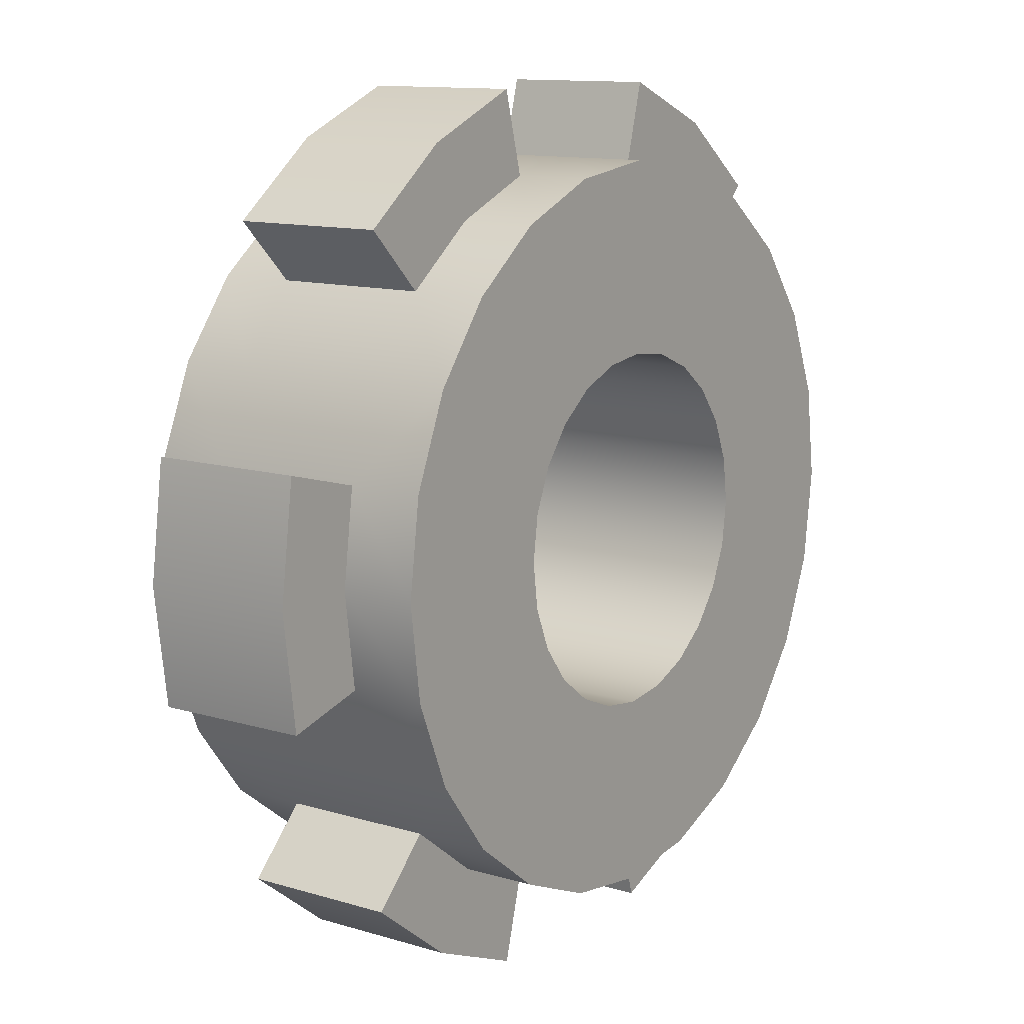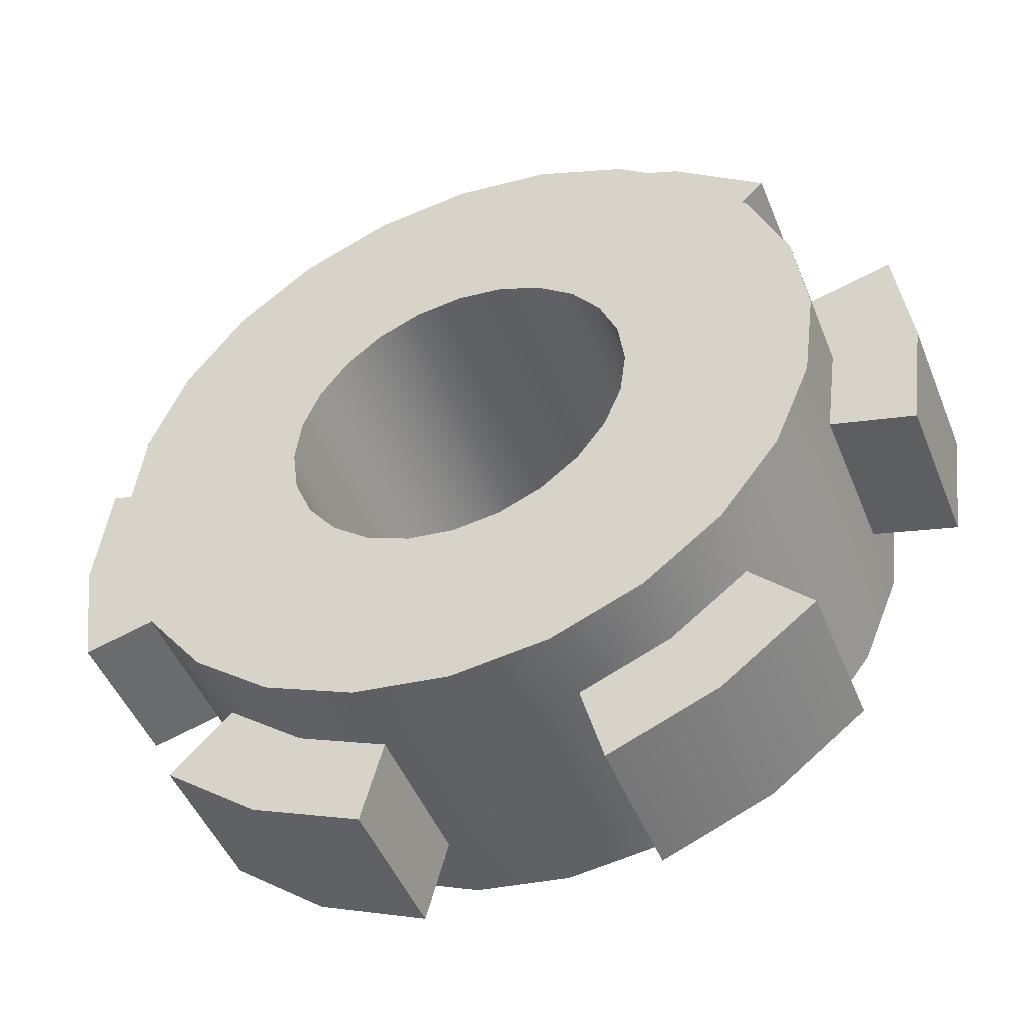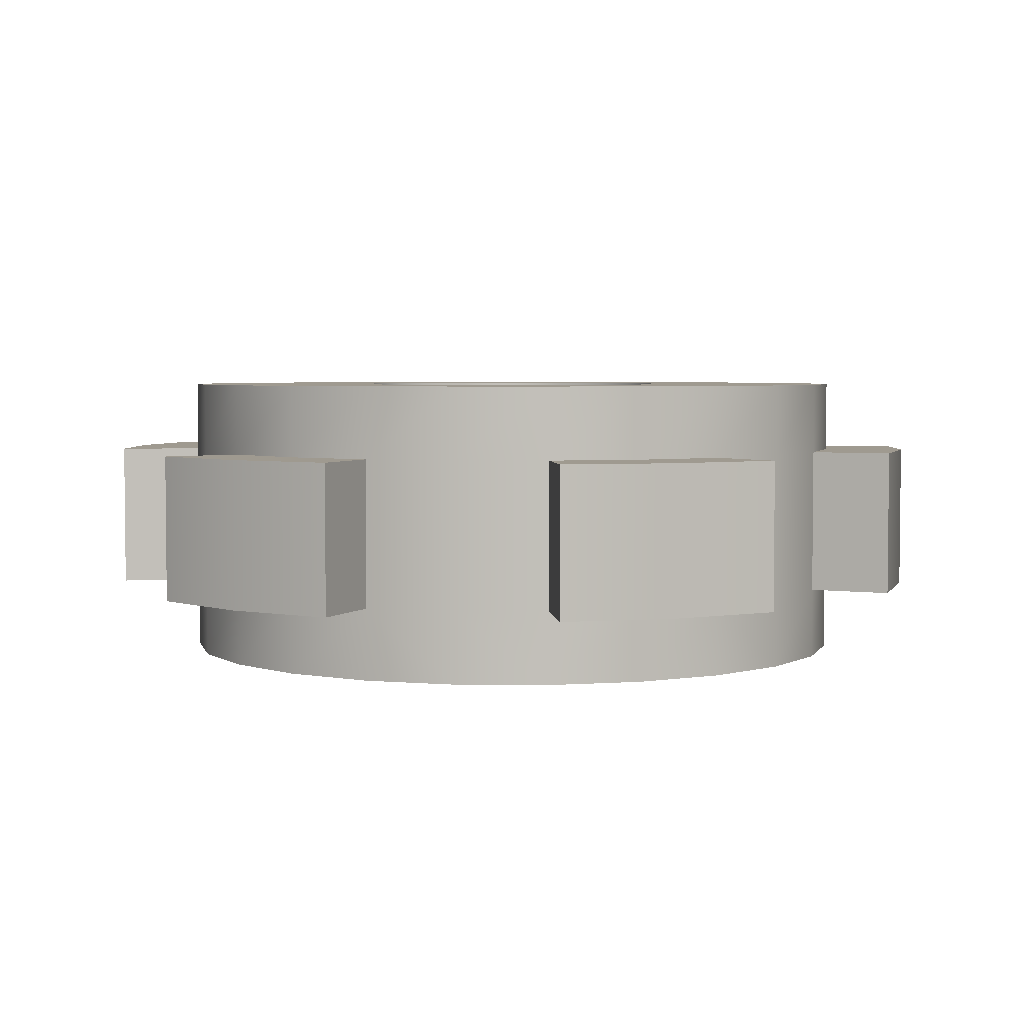
<metadata>
{"format":"obj","ext":"obj","renderer":"f3d","projection":"perspective","resolution":1024,"background":"white","views":[{"elev":12.0,"azim":125.4,"up":"+Y"},{"elev":-47.3,"azim":21.4,"up":"+Y"},{"elev":3.9,"azim":69.1,"up":"+Z"}]}
</metadata>
<code>
o Mesh_Circle.002
v 0 -0.04847 0.04628
v 0.01255 -0.04682 0.04628
v 0.02424 -0.04198 0.04628
v 0.03427 -0.03427 0.04628
v 0.04198 -0.02424 0.04628
v 0.04682 -0.01255 0.04628
v 0.04847 0 0.04628
v 0.04682 0.01255 0.04628
v 0.04198 0.02424 0.04628
v 0.03427 0.03427 0.04628
v 0.02424 0.04198 0.04628
v 0.01255 0.04682 0.04628
v 0 0.04847 0.04628
v -0.01255 0.04682 0.04628
v -0.02424 0.04198 0.04628
v -0.03427 0.03427 0.04628
v -0.04198 0.02424 0.04628
v -0.04682 0.01255 0.04628
v -0.04847 0 0.04628
v -0.04682 -0.01255 0.04628
v -0.04198 -0.02424 0.04628
v -0.03427 -0.03427 0.04628
v -0.02424 -0.04198 0.04628
v -0.01255 -0.04682 0.04628
v 0 0 -0.3537
v -0.02588 -0.09659 -0.03629
v -0.05 -0.0866 -0.03629
v -0.07071 -0.07071 -0.03629
v -0.0866 -0.05 -0.03629
v -0.09659 -0.02588 -0.03629
v -0.1 0 -0.03629
v -0.09659 0.02588 -0.03629
v -0.0866 0.05 -0.03629
v -0.07071 0.07071 -0.03629
v -0.05 0.0866 -0.03629
v -0.02588 0.09659 -0.03629
v 0 0.1 -0.03629
v 0.02588 0.09659 -0.03629
v 0.05 0.0866 -0.03629
v 0.07071 0.07071 -0.03629
v 0.0866 0.05 -0.03629
v 0.09659 0.02588 -0.03629
v 0.1 -0 -0.03629
v 0.09659 -0.02588 -0.03629
v 0.0866 -0.05 -0.03629
v 0.07071 -0.07071 -0.03629
v 0.05 -0.0866 -0.03629
v 0 -0.1 -0.03629
v 0.02588 -0.09659 -0.03629
v 0.02588 -0.09659 0.04628
v 0 -0.1 0.04628
v 0.05 -0.0866 0.04628
v 0.07071 -0.07071 0.04628
v 0.0866 -0.05 0.04628
v 0.09659 -0.02588 0.04628
v 0.1 -0 0.04628
v 0.09659 0.02588 0.04628
v 0.0866 0.05 0.04628
v 0.07071 0.07071 0.04628
v 0.05 0.0866 0.04628
v 0.02588 0.09659 0.04628
v 0 0.1 0.04628
v -0.02588 0.09659 0.04628
v -0.05 0.0866 0.04628
v -0.07071 0.07071 0.04628
v -0.0866 0.05 0.04628
v -0.09659 0.02588 0.04628
v -0.1 0 0.04628
v -0.09659 -0.02588 0.04628
v -0.0866 -0.05 0.04628
v -0.07071 -0.07071 0.04628
v -0.05 -0.0866 0.04628
v -0.02588 -0.09659 0.04628
v -0.01255 -0.04682 -0.03629
v 0 0 -0.1255
v -0.02424 -0.04198 -0.03629
v -0.03427 -0.03427 -0.03629
v -0.04198 -0.02424 -0.03629
v -0.04682 -0.01255 -0.03629
v -0.04847 0 -0.03629
v -0.04682 0.01255 -0.03629
v -0.04198 0.02424 -0.03629
v -0.03427 0.03427 -0.03629
v -0.02424 0.04198 -0.03629
v -0.01255 0.04682 -0.03629
v 0 0.04847 -0.03629
v 0.01255 0.04682 -0.03629
v 0.02424 0.04198 -0.03629
v 0.03427 0.03427 -0.03629
v 0.04198 0.02424 -0.03629
v 0.04682 0.01255 -0.03629
v 0.04847 0 -0.03629
v 0.04682 -0.01255 -0.03629
v 0.04198 -0.02424 -0.03629
v 0.03427 -0.03427 -0.03629
v 0.02424 -0.04198 -0.03629
v 0.01255 -0.04682 -0.03629
v 0 -0.04847 -0.03629
v -0.05 -0.0866 0.02593
v -0.05 -0.0866 -0.01594
v 0.02588 -0.09659 -0.01594
v 0.02588 -0.09659 0.02593
v 0.07071 -0.07071 0.02593
v 0.07071 -0.07071 -0.01594
v 0.09659 0.02588 0.02593
v 0.09659 0.02588 -0.01594
v -0.0866 -0.05 0.02593
v -0.0866 -0.05 -0.01594
v 0.1 -0 0.02593
v 0.1 -0 -0.01594
v -0.09659 -0.02588 0.02593
v -0.09659 -0.02588 -0.01594
v 0 0.1 0.02593
v 0 0.1 -0.01594
v 0.09659 -0.02588 0.02593
v 0.09659 -0.02588 -0.01594
v -0.1 0 0.02593
v -0.1 0 -0.01594
v -0.02588 0.09659 0.02593
v -0.02588 0.09659 -0.01594
v 0.0866 -0.05 0.02593
v 0.0866 -0.05 -0.01594
v 0.02588 0.09659 0.02593
v 0.02588 0.09659 -0.01594
v -0.05 0.0866 0.02593
v -0.05 0.0866 -0.01594
v -0 -0.1 0.02593
v 0 -0.1 -0.01594
v 0.05 0.0866 0.02593
v 0.05 0.0866 -0.01594
v -0.0866 0.05 0.02593
v -0.0866 0.05 -0.01594
v 0.07071 0.07071 0.02593
v 0.07071 0.07071 -0.01594
v -0.07071 -0.07071 -0.01594
v -0.07071 -0.07071 0.02593
v -0.09659 0.02588 0.02593
v -0.09659 0.02588 -0.01594
v -0.02588 -0.09659 0.02593
v -0.02588 -0.09659 -0.01594
v -0.07071 0.07071 -0.01594
v -0.07071 0.07071 0.02593
v 0.0866 0.05 -0.01594
v 0.0866 0.05 0.02593
v 0.05 -0.0866 0.02593
v 0.05 -0.0866 -0.01594
v -0.06162 -0.1067 0.02593
v -0.06162 -0.1067 -0.01594
v 0.0319 -0.119 -0.01594
v 0.0319 -0.119 0.02593
v 0.08715 -0.08715 0.02593
v 0.08715 -0.08715 -0.01594
v 0.119 0.0319 0.02593
v 0.119 0.0319 -0.01594
v 0.1232 -0 0.02593
v 0.1232 -0 -0.01594
v -0.119 -0.0319 0.02593
v -0.119 -0.0319 -0.01594
v 0.119 -0.0319 0.02593
v 0.119 -0.0319 -0.01594
v -0.1232 0 0.02593
v -0.1232 0 -0.01594
v -0.0319 0.119 0.02593
v -0.0319 0.119 -0.01594
v 0.0319 0.119 0.02593
v 0.0319 0.119 -0.01594
v -0.06162 0.1067 0.02593
v -0.06162 0.1067 -0.01594
v 0.06162 0.1067 0.02593
v 0.06162 0.1067 -0.01594
v 0.08715 0.08715 0.02593
v 0.08715 0.08715 -0.01594
v -0.08715 -0.08715 -0.01594
v -0.08715 -0.08715 0.02593
v -0.119 0.0319 0.02593
v -0.119 0.0319 -0.01594
v -0.0319 -0.119 0.02593
v -0.0319 -0.119 -0.01594
v -0.08715 0.08715 -0.01594
v -0.08715 0.08715 0.02593
v 0.06162 -0.1067 0.02593
v 0.06162 -0.1067 -0.01594
v 0.02588 -0.09659 0.04628
v 0 -0.1 0.04628
v -0.04198 -0.02424 -0.03629
v -0.04682 -0.01255 -0.03629
v -0.02588 -0.09659 -0.03629
v -0.05 -0.0866 -0.03629
v 0.05 -0.0866 0.04628
v 0.07071 -0.07071 0.04628
v 0.0866 -0.05 0.04628
v 0.05 -0.0866 -0.03629
v 0.02588 -0.09659 -0.03629
v 0.09659 -0.02588 0.04628
v -0.01255 -0.04682 -0.03629
v -0.02424 -0.04198 -0.03629
v 0.1 -0 0.04628
v 0.02424 -0.04198 -0.03629
v 0.01255 -0.04682 -0.03629
v 0.09659 0.02588 0.04628
v 0.09659 -0.02588 -0.03629
v 0.0866 -0.05 -0.03629
v 0.0866 0.05 0.04628
v 0.07071 0.07071 0.04628
v 0.04682 -0.01255 -0.03629
v 0.04198 -0.02424 -0.03629
v 0.05 0.0866 0.04628
v 0.0866 0.05 -0.03629
v 0.09659 0.02588 -0.03629
v 0.02588 0.09659 0.04628
v 0 0.1 0.04628
v 0.04198 0.02424 -0.03629
v 0.04682 0.01255 -0.03629
v -0.02588 0.09659 0.04628
v 0.02588 0.09659 -0.03629
v 0.05 0.0866 -0.03629
v -0.05 0.0866 0.04628
v -0.07071 0.07071 0.04628
v 0.01255 0.04682 -0.03629
v 0.02424 0.04198 -0.03629
v -0.0866 0.05 0.04628
v -0.05 0.0866 -0.03629
v -0.02588 0.09659 -0.03629
v -0.09659 0.02588 0.04628
v -0.1 0 0.04628
v -0.02424 0.04198 -0.03629
v -0.01255 0.04682 -0.03629
v -0.09659 -0.02588 0.04628
v -0.04682 0.01255 -0.03629
v -0.04198 0.02424 -0.03629
v -0.0866 -0.05 0.04628
v -0.09659 0.02588 -0.03629
v -0.0866 0.05 -0.03629
v -0.07071 -0.07071 0.04628
v -0.0866 -0.05 -0.03629
v -0.09659 -0.02588 -0.03629
v -0.05 -0.0866 0.04628
v -0.02588 -0.09659 0.04628
v 0.01255 -0.04682 0.04628
v 0 -0.04847 0.04628
v 0.02424 -0.04198 0.04628
v 0.03427 -0.03427 0.04628
v 0.04198 -0.02424 0.04628
v 0.04682 -0.01255 0.04628
v 0.04847 0 0.04628
v 0.04682 0.01255 0.04628
v 0.04198 0.02424 0.04628
v 0.03427 0.03427 0.04628
v 0.02424 0.04198 0.04628
v 0.01255 0.04682 0.04628
v 0 0.04847 0.04628
v -0.01255 0.04682 0.04628
v -0.02424 0.04198 0.04628
v -0.03427 0.03427 0.04628
v -0.04198 0.02424 0.04628
v -0.04682 0.01255 0.04628
v -0.04847 0 0.04628
v -0.04682 -0.01255 0.04628
v -0.04198 -0.02424 0.04628
v -0.03427 -0.03427 0.04628
v -0.02424 -0.04198 0.04628
v -0.01255 -0.04682 0.04628
v -0.03427 -0.03427 -0.03629
v -0.04847 0 -0.03629
v -0.03427 0.03427 -0.03629
v 0 0.04847 -0.03629
v 0.03427 0.03427 -0.03629
v 0.04847 0 -0.03629
v 0.03427 -0.03427 -0.03629
v 0 -0.04847 -0.03629
v -0.07071 -0.07071 -0.03629
v -0.1 0 -0.03629
v -0.07071 0.07071 -0.03629
v 0 0.1 -0.03629
v 0.07071 0.07071 -0.03629
v 0.1 -0 -0.03629
v 0.07071 -0.07071 -0.03629
v 0 -0.1 -0.03629
v 0.02588 -0.09659 -0.01594
v 0.02588 -0.09659 -0.01594
v 0.02588 -0.09659 0.02593
v 0.02588 -0.09659 0.02593
v 0.07071 -0.07071 0.02593
v 0.07071 -0.07071 0.02593
v 0.07071 -0.07071 -0.01594
v 0.07071 -0.07071 -0.01594
v 0.09659 0.02588 0.02593
v 0.09659 0.02588 0.02593
v 0.09659 0.02588 -0.01594
v 0.09659 0.02588 -0.01594
v 0.0319 -0.119 -0.01594
v 0.0319 -0.119 -0.01594
v -0.09659 -0.02588 0.02593
v -0.09659 -0.02588 0.02593
v -0.09659 -0.02588 -0.01594
v -0.09659 -0.02588 -0.01594
v 0.09659 -0.02588 0.02593
v 0.09659 -0.02588 0.02593
v 0.09659 -0.02588 -0.01594
v 0.09659 -0.02588 -0.01594
v -0.08715 -0.08715 -0.01594
v -0.08715 -0.08715 -0.01594
v -0.07071 -0.07071 -0.01594
v -0.07071 -0.07071 -0.01594
v -0.02588 0.09659 0.02593
v -0.02588 0.09659 0.02593
v -0.02588 0.09659 -0.01594
v -0.02588 0.09659 -0.01594
v 0.02588 0.09659 0.02593
v 0.02588 0.09659 0.02593
v 0.02588 0.09659 -0.01594
v 0.02588 0.09659 -0.01594
v -0.07071 -0.07071 0.02593
v -0.07071 -0.07071 0.02593
v -0.08715 -0.08715 0.02593
v -0.08715 -0.08715 0.02593
v 0.0319 -0.119 0.02593
v 0.0319 -0.119 0.02593
v 0.07071 0.07071 0.02593
v 0.07071 0.07071 0.02593
v 0.07071 0.07071 -0.01594
v 0.07071 0.07071 -0.01594
v -0.09659 0.02588 0.02593
v -0.09659 0.02588 0.02593
v -0.09659 0.02588 -0.01594
v -0.09659 0.02588 -0.01594
v -0.02588 -0.09659 0.02593
v -0.02588 -0.09659 0.02593
v -0.02588 -0.09659 -0.01594
v -0.02588 -0.09659 -0.01594
v -0.07071 0.07071 -0.01594
v -0.07071 0.07071 -0.01594
v -0.07071 0.07071 0.02593
v -0.07071 0.07071 0.02593
v -0.05 -0.0866 0.02593
v -0.05 -0.0866 -0.01594
v 0.05 -0.0866 0.02593
v 0.05 -0.0866 -0.01594
v 0.05 0.0866 0.02593
v 0.05 0.0866 -0.01594
v -0.1 0 0.02593
v -0.1 0 -0.01594
v 0.1 -0 0.02593
v 0.1 -0 -0.01594
v -0.05 0.0866 0.02593
v -0.05 0.0866 -0.01594
v 0.08715 -0.08715 0.02593
v 0.08715 -0.08715 0.02593
v 0.08715 -0.08715 -0.01594
v 0.08715 -0.08715 -0.01594
v 0.119 0.0319 0.02593
v 0.119 0.0319 0.02593
v 0.119 0.0319 -0.01594
v 0.119 0.0319 -0.01594
v -0.119 -0.0319 0.02593
v -0.119 -0.0319 0.02593
v -0.119 -0.0319 -0.01594
v -0.119 -0.0319 -0.01594
v 0.119 -0.0319 0.02593
v 0.119 -0.0319 0.02593
v 0.119 -0.0319 -0.01594
v 0.119 -0.0319 -0.01594
v -0.0319 0.119 0.02593
v -0.0319 0.119 0.02593
v -0.0319 0.119 -0.01594
v -0.0319 0.119 -0.01594
v 0.0319 0.119 0.02593
v 0.0319 0.119 0.02593
v 0.0319 0.119 -0.01594
v 0.0319 0.119 -0.01594
v 0.08715 0.08715 0.02593
v 0.08715 0.08715 0.02593
v 0.08715 0.08715 -0.01594
v 0.08715 0.08715 -0.01594
v -0.119 0.0319 0.02593
v -0.119 0.0319 0.02593
v -0.119 0.0319 -0.01594
v -0.119 0.0319 -0.01594
v -0.0319 -0.119 0.02593
v -0.0319 -0.119 0.02593
v -0.0319 -0.119 -0.01594
v -0.0319 -0.119 -0.01594
v -0.08715 0.08715 -0.01594
v -0.08715 0.08715 -0.01594
v -0.08715 0.08715 0.02593
v -0.08715 0.08715 0.02593
v -0.06162 -0.1067 0.02593
v -0.06162 -0.1067 -0.01594
v 0.06162 -0.1067 0.02593
v 0.06162 -0.1067 -0.01594
v 0.06162 0.1067 0.02593
v 0.06162 0.1067 -0.01594
v -0.1232 0 0.02593
v -0.1232 0 -0.01594
v 0.1232 -0 0.02593
v 0.1232 -0 -0.01594
v -0.06162 0.1067 0.02593
v -0.06162 0.1067 -0.01594
f 215 114 311
f 263 259 260
f 222 331 346
f 269 241 242
f 266 250 251
f 212 246 247
f 206 242 243
f 264 18 257
f 227 251 252
f 196 260 261
f 205 243 244
f 295 235 108
f 267 247 248
f 186 257 258
f 199 240 239
f 195 261 262
f 268 244 245
f 265 253 254
f 220 248 249
f 185 258 259
f 307 222 346
f 122 201 299
f 213 245 246
f 108 271 304
f 1 183 2
f 183 3 2
f 189 4 3
f 190 5 4
f 191 6 5
f 6 197 7
f 197 8 7
f 8 203 9
f 9 204 10
f 10 207 11
f 207 12 11
f 210 13 12
f 211 14 13
f 14 217 15
f 217 16 15
f 218 17 16
f 221 256 17
f 224 19 256
f 225 20 19
f 20 231 21
f 231 22 21
f 234 23 22
f 237 24 23
f 24 184 1
f 289 208 143
f 229 255 18
f 198 239 241
f 278 279 128
f 276 289 344
f 226 252 253
f 114 223 307
f 201 344 299
f 342 236 295
f 219 249 250
f 270 262 240
f 325 272 342
f 216 311 340
f 285 202 122
f 187 128 329
f 233 325 132
f 275 340 321
f 192 285 338
f 188 329 336
f 331 233 132
f 208 321 143
f 193 338 279
f 271 336 304
f 230 254 255
f 86 38 87
f 38 88 87
f 39 89 88
f 40 90 89
f 41 91 90
f 91 43 92
f 43 93 92
f 93 45 94
f 94 46 95
f 46 96 95
f 47 97 96
f 97 48 98
f 48 74 98
f 26 76 74
f 27 77 76
f 77 29 78
f 29 79 78
f 79 31 80
f 80 32 81
f 81 33 82
f 33 83 82
f 83 35 84
f 35 85 84
f 85 37 86
f 313 72 71
f 129 368 123
f 281 52 50
f 379 330 328
f 144 59 58
f 143 319 144
f 333 66 65
f 331 131 333
f 335 73 72
f 355 296 294
f 337 53 52
f 332 168 126
f 319 60 59
f 377 324 326
f 131 67 66
f 132 323 131
f 327 51 73
f 329 127 327
f 283 54 53
f 285 121 283
f 339 61 60
f 354 110 290
f 323 68 67
f 367 312 310
f 341 69 68
f 167 334 125
f 297 56 55
f 109 352 288
f 113 63 62
f 113 307 305
f 343 57 56
f 390 280 146
f 127 50 51
f 127 279 281
f 287 58 57
f 289 144 287
f 107 71 70
f 108 313 107
f 121 55 54
f 122 297 121
f 305 64 63
f 301 314 303
f 293 70 69
f 295 107 293
f 345 65 64
f 282 389 145
f 309 62 61
f 311 113 309
f 302 387 316
f 292 181 318
f 388 380 387
f 182 347 181
f 373 391 371
f 392 165 391
f 376 394 393
f 394 356 393
f 361 395 359
f 396 351 395
f 363 398 397
f 397 383 385
f 166 130 124
f 147 139 99
f 180 141 142
f 149 102 101
f 175 117 137
f 140 148 100
f 362 298 300
f 118 176 138
f 145 348 284
f 161 111 117
f 151 286 103
f 152 146 104
f 112 162 118
f 372 129 320
f 115 155 109
f 153 106 105
f 130 374 322
f 306 167 125
f 366 119 308
f 174 99 136
f 156 116 110
f 172 133 134
f 168 120 126
f 100 173 135
f 215 274 114
f 263 185 259
f 222 273 331
f 269 198 241
f 266 219 250
f 212 213 246
f 206 269 242
f 264 229 18
f 227 266 251
f 196 263 260
f 205 206 243
f 295 236 235
f 267 212 247
f 186 264 257
f 199 270 240
f 195 196 261
f 268 205 244
f 265 226 253
f 220 267 248
f 185 186 258
f 307 223 222
f 122 202 201
f 213 268 245
f 108 235 271
f 1 184 183
f 183 189 3
f 189 190 4
f 190 191 5
f 191 194 6
f 6 194 197
f 197 200 8
f 8 200 203
f 9 203 204
f 10 204 207
f 207 210 12
f 210 211 13
f 211 214 14
f 14 214 217
f 217 218 16
f 218 221 17
f 221 224 256
f 224 225 19
f 225 228 20
f 20 228 231
f 231 234 22
f 234 237 23
f 237 238 24
f 24 238 184
f 289 209 208
f 229 230 255
f 198 199 239
f 278 193 279
f 276 209 289
f 226 227 252
f 114 274 223
f 201 276 344
f 342 272 236
f 219 220 249
f 270 195 262
f 325 232 272
f 216 215 311
f 285 277 202
f 187 278 128
f 233 232 325
f 275 216 340
f 192 277 285
f 188 187 329
f 331 273 233
f 208 275 321
f 193 192 338
f 271 188 336
f 230 265 254
f 86 37 38
f 38 39 88
f 39 40 89
f 40 41 90
f 41 42 91
f 91 42 43
f 43 44 93
f 93 44 45
f 94 45 46
f 46 47 96
f 47 49 97
f 97 49 48
f 48 26 74
f 26 27 76
f 27 28 77
f 77 28 29
f 29 30 79
f 79 30 31
f 80 31 32
f 81 32 33
f 33 34 83
f 83 34 35
f 35 36 85
f 85 36 37
f 313 335 72
f 129 169 368
f 281 337 52
f 379 381 330
f 144 319 59
f 143 321 319
f 333 131 66
f 331 132 131
f 335 327 73
f 355 357 296
f 337 283 53
f 332 384 168
f 319 339 60
f 377 375 324
f 131 323 67
f 132 325 323
f 327 127 51
f 329 128 127
f 283 121 54
f 285 122 121
f 339 309 61
f 354 156 110
f 323 341 68
f 367 369 312
f 341 293 69
f 167 386 334
f 297 343 56
f 109 155 352
f 113 305 63
f 113 114 307
f 343 287 57
f 390 291 280
f 127 281 50
f 127 128 279
f 287 144 58
f 289 143 144
f 107 313 71
f 108 304 313
f 121 297 55
f 122 299 297
f 305 345 64
f 301 315 314
f 293 107 70
f 295 108 107
f 345 333 65
f 282 317 389
f 309 113 62
f 311 114 113
f 302 388 387
f 292 182 181
f 388 382 380
f 182 349 347
f 373 392 391
f 392 370 165
f 376 378 394
f 394 358 356
f 361 396 395
f 396 353 351
f 363 365 398
f 397 398 383
f 166 170 130
f 147 177 139
f 180 179 141
f 149 150 102
f 175 161 117
f 140 178 148
f 362 360 298
f 118 162 176
f 145 389 348
f 161 157 111
f 151 350 286
f 152 390 146
f 112 158 162
f 372 169 129
f 115 159 155
f 153 154 106
f 130 170 374
f 306 364 167
f 366 163 119
f 174 147 99
f 156 160 116
f 172 171 133
f 168 164 120
f 100 148 173

</code>
